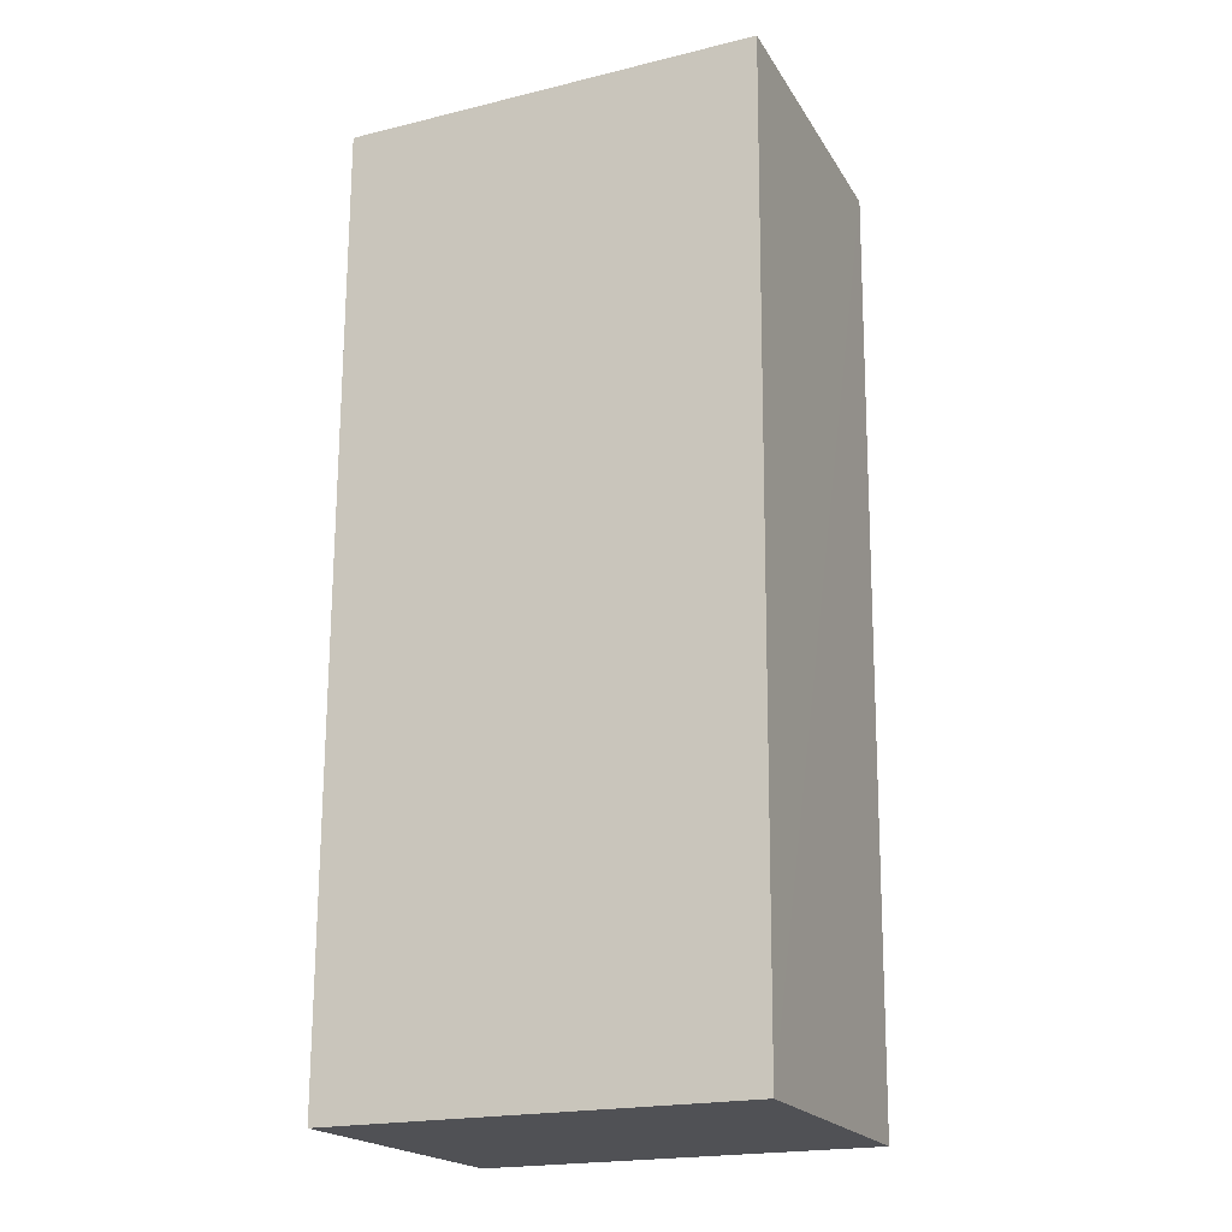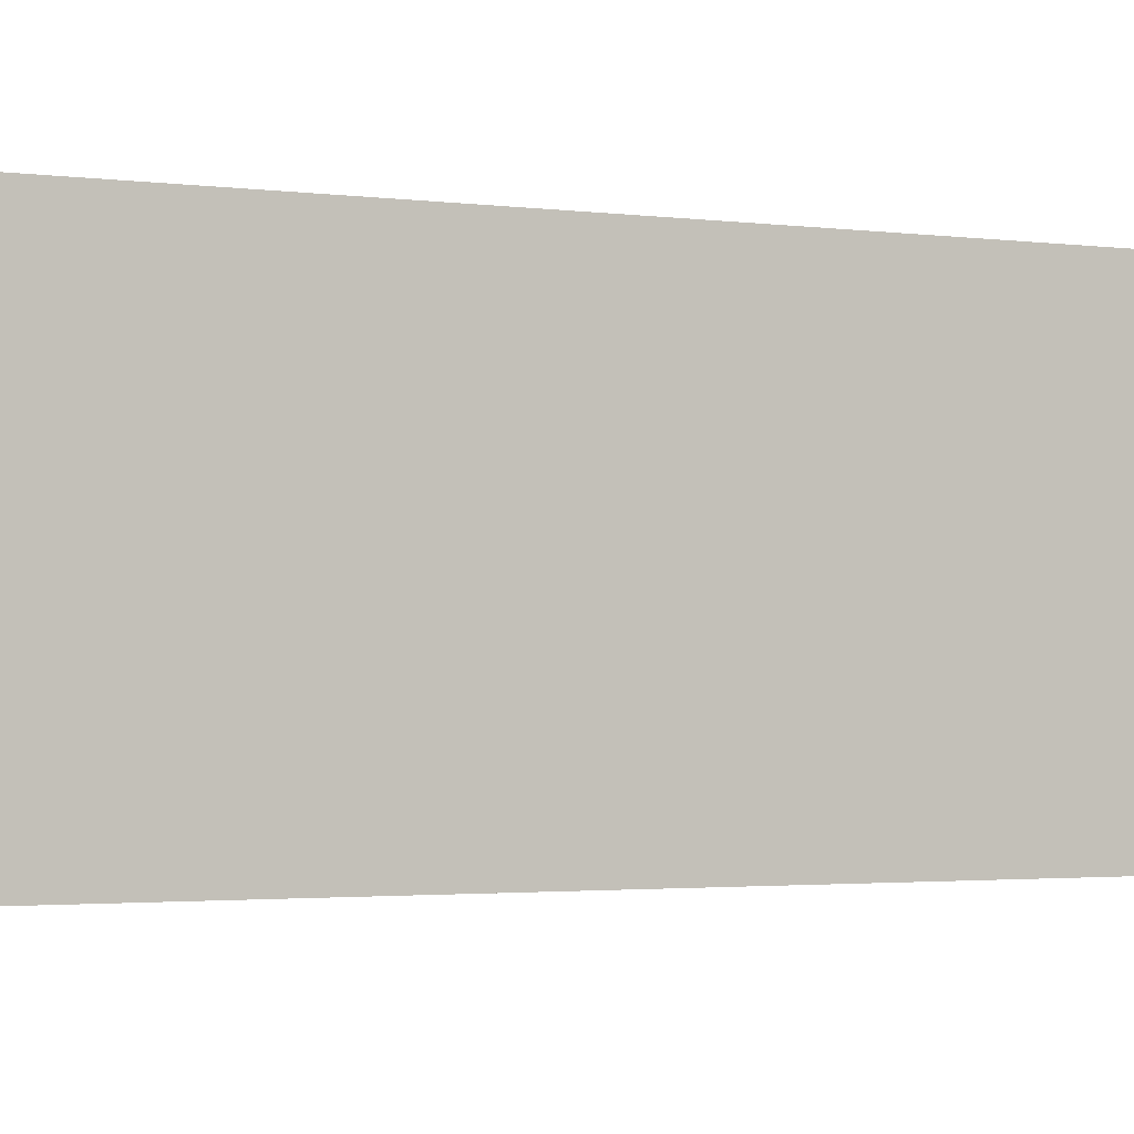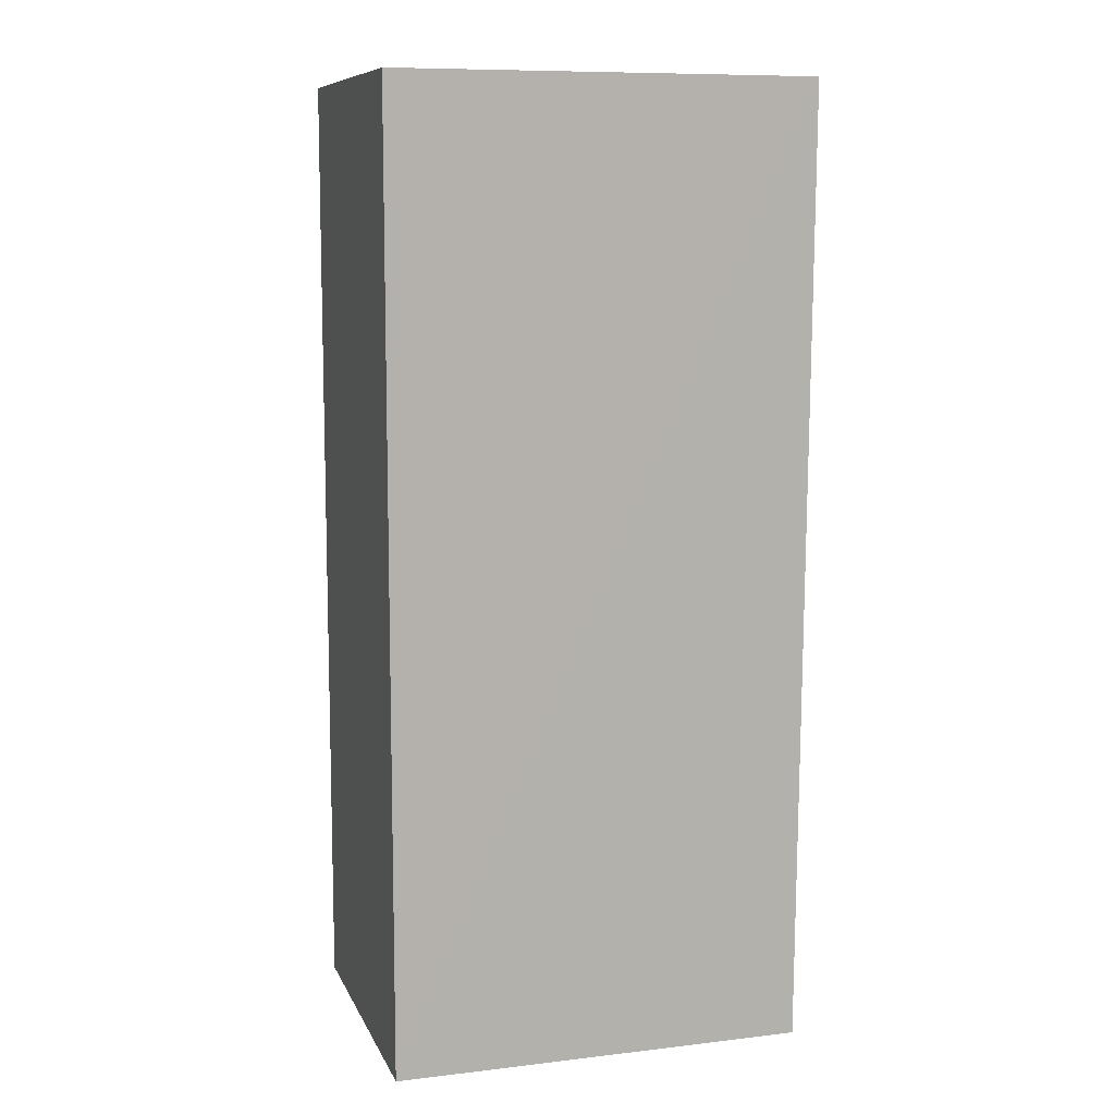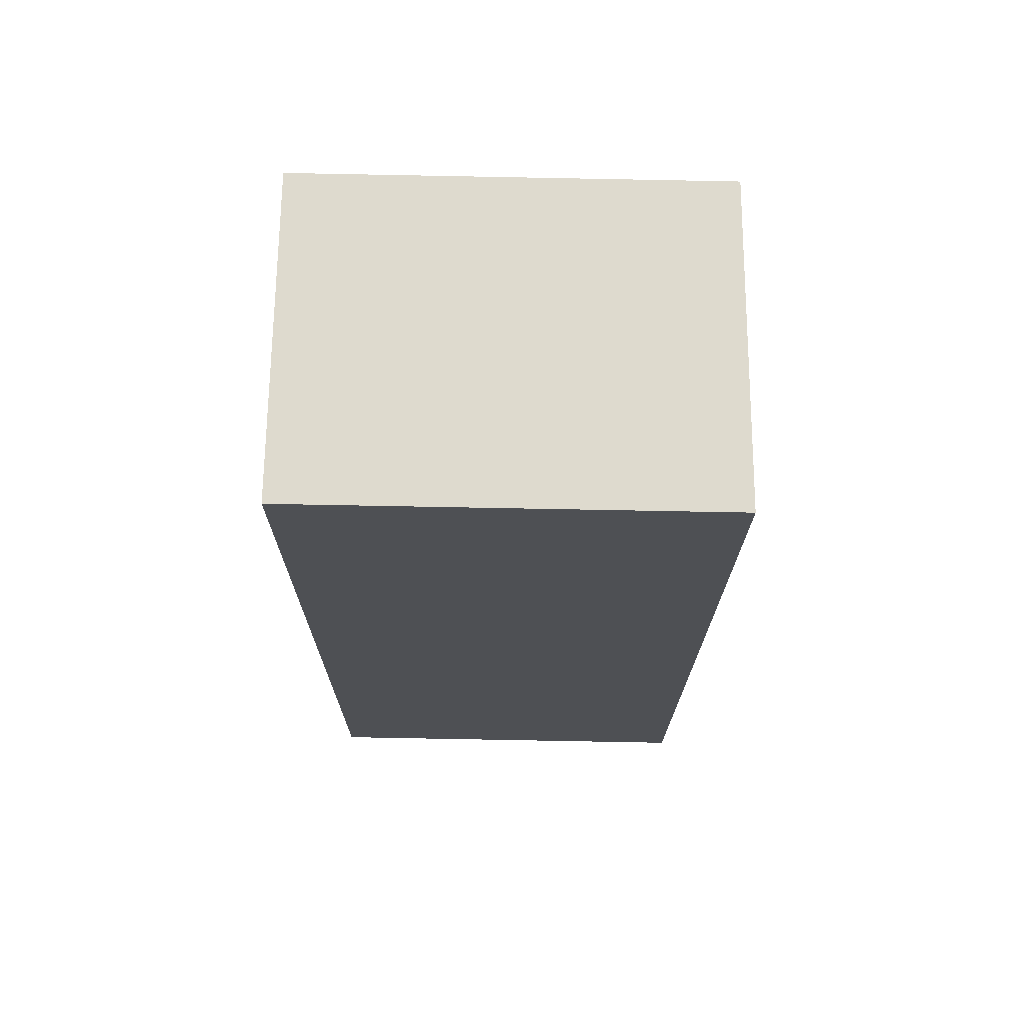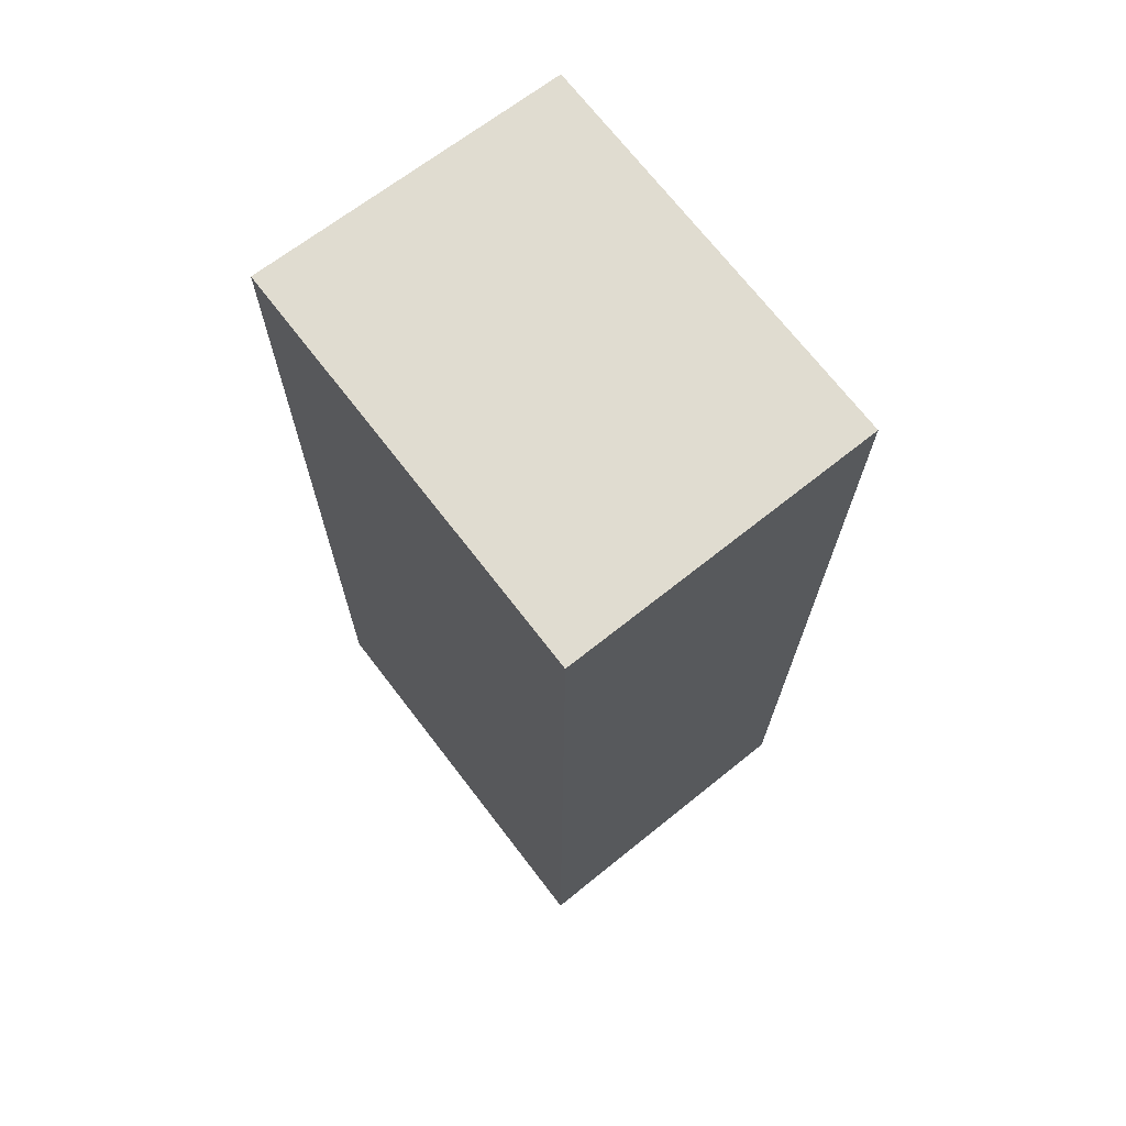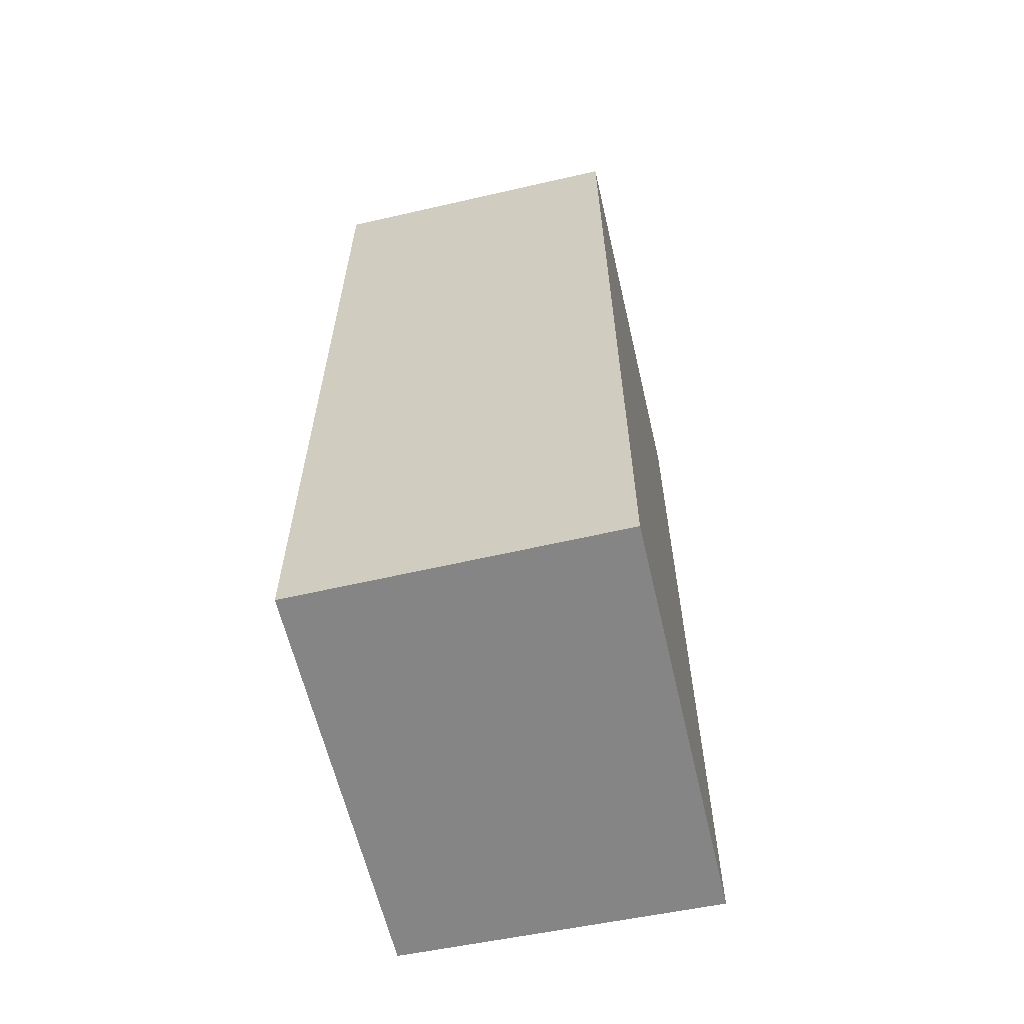
<metadata>
{"format":"obj","ext":"obj","renderer":"f3d","projection":"perspective","resolution":1024,"background":"white","views":[{"elev":-20.2,"azim":24.0,"up":"+Z"},{"elev":-1.9,"azim":-119.0,"up":"+Y"},{"elev":9.5,"azim":-16.8,"up":"+Z"},{"elev":71.2,"azim":1.1,"up":"+Z"},{"elev":69.5,"azim":52.6,"up":"+Z"},{"elev":-61.9,"azim":-76.9,"up":"+Z"}]}
</metadata>
<code>
v 0.04276 0.0154 0.09044
v 0.04306 0.001121 0.09043
v 0.0427 0.001131 0.04747
v 0.02407 0.01545 0.04746
v 0.02407 0.00112 0.09043
v 0.04234 0.01537 0.04748
v 0.02407 0.01545 0.09043
v 0.02407 0.00112 0.04746
f 1 2 3
f 5 2 1
f 6 1 3
f 6 3 4
f 6 4 1
f 7 5 1
f 7 1 4
f 7 4 5
f 8 3 2
f 8 2 5
f 8 5 4
f 8 4 3

</code>
